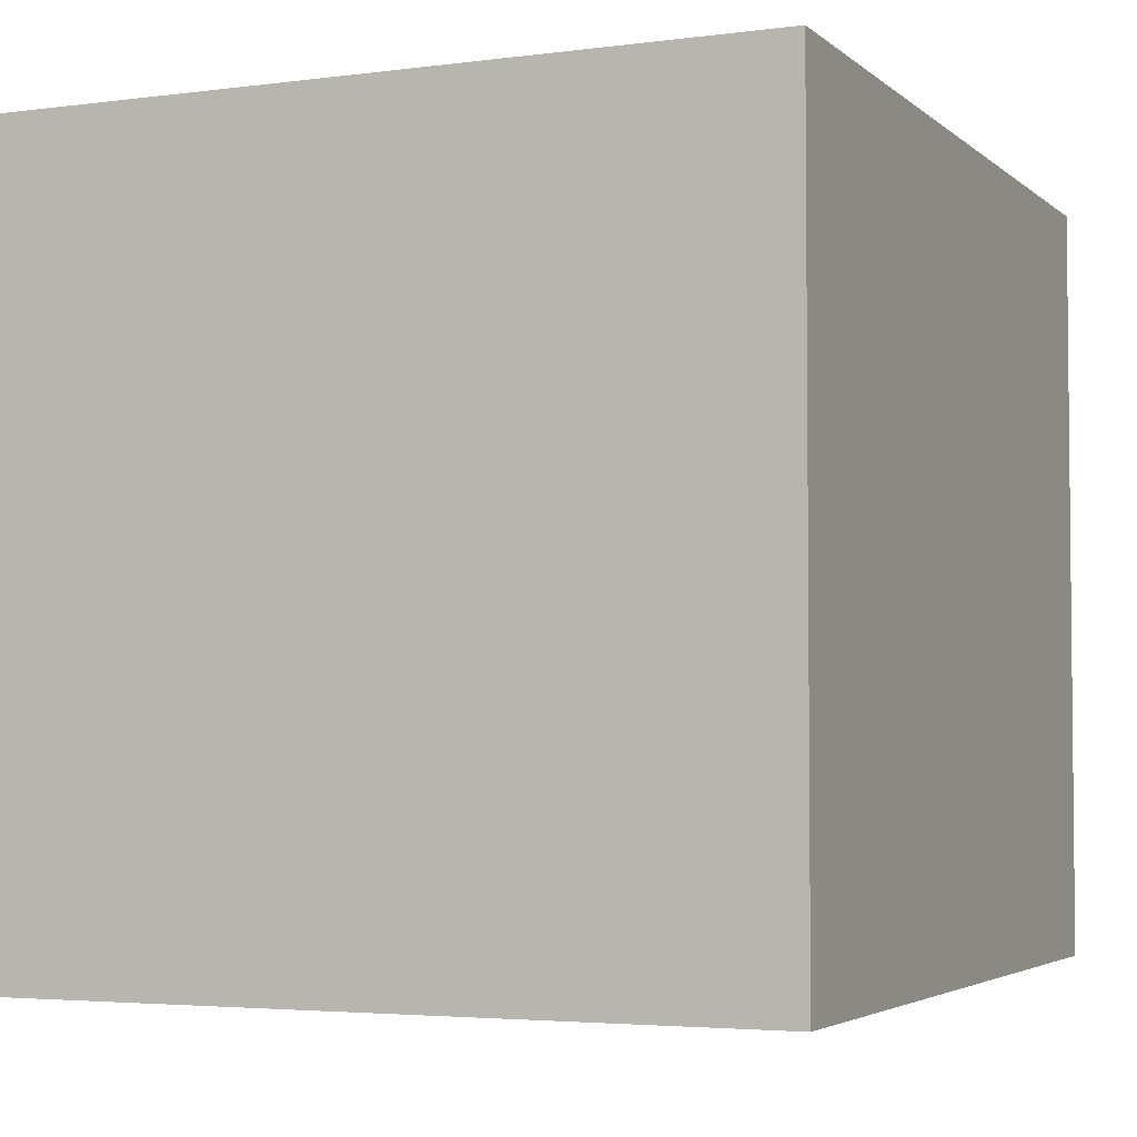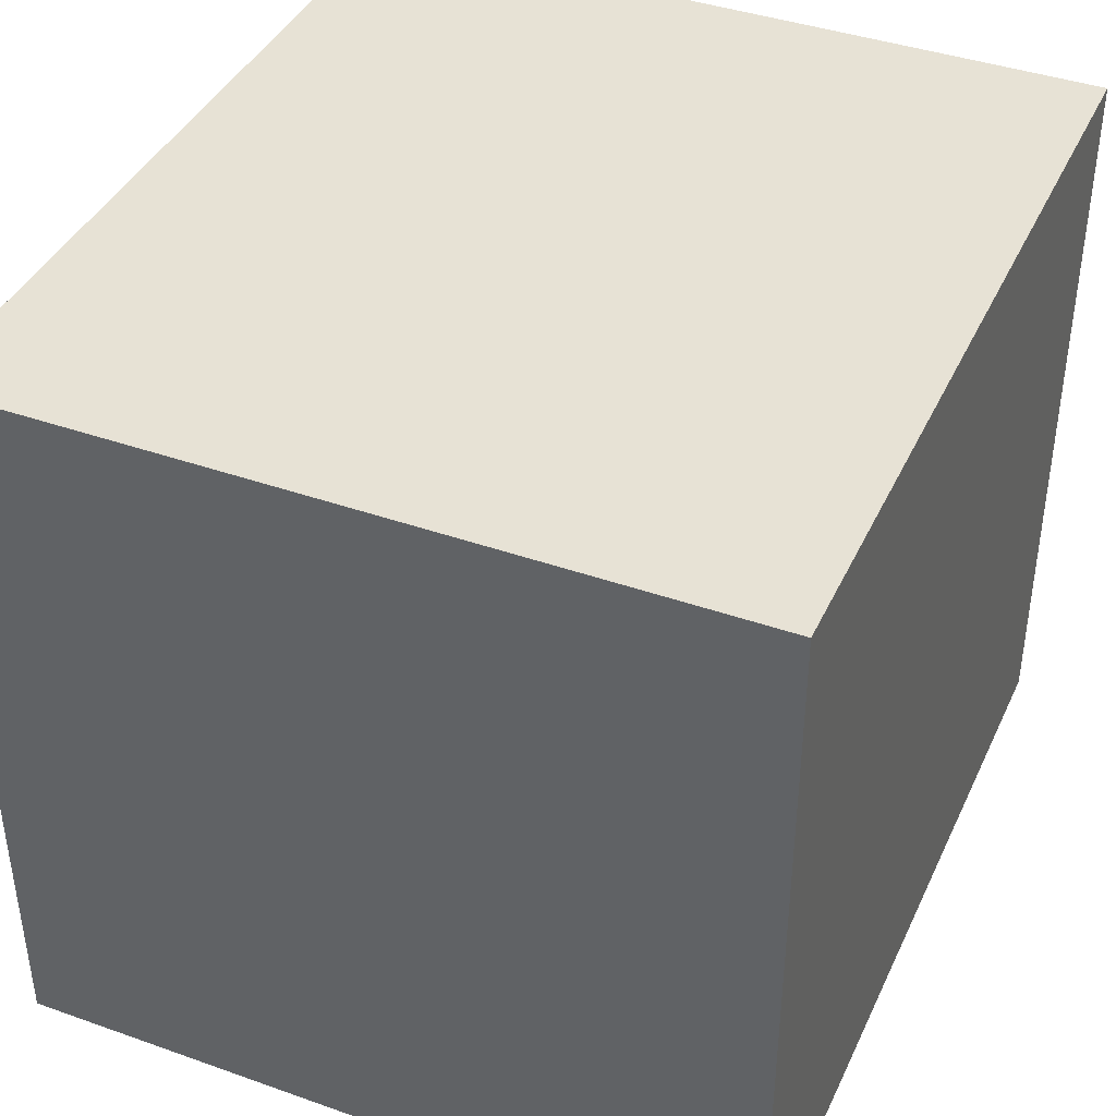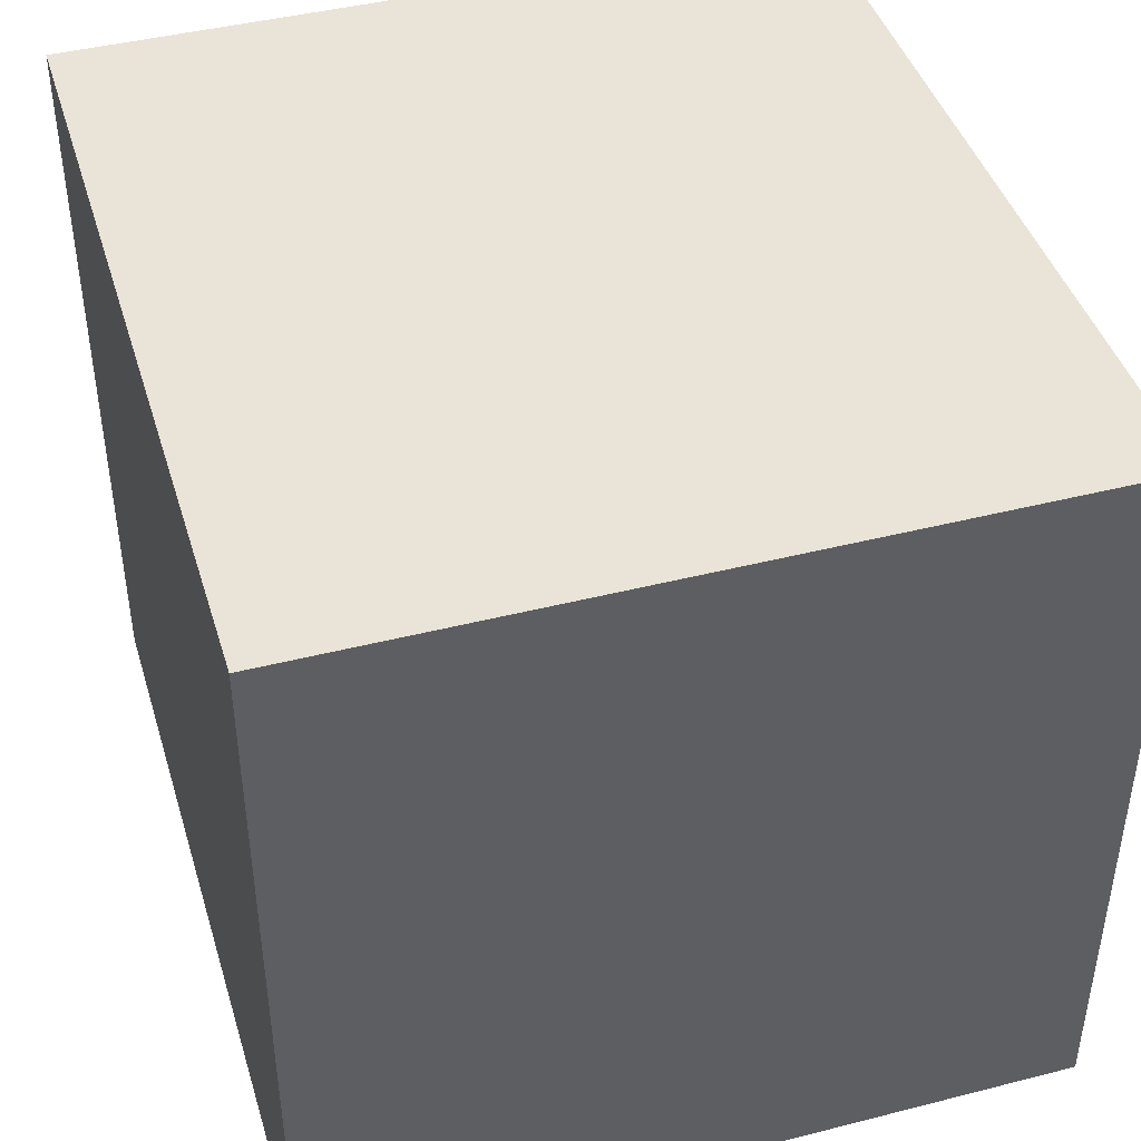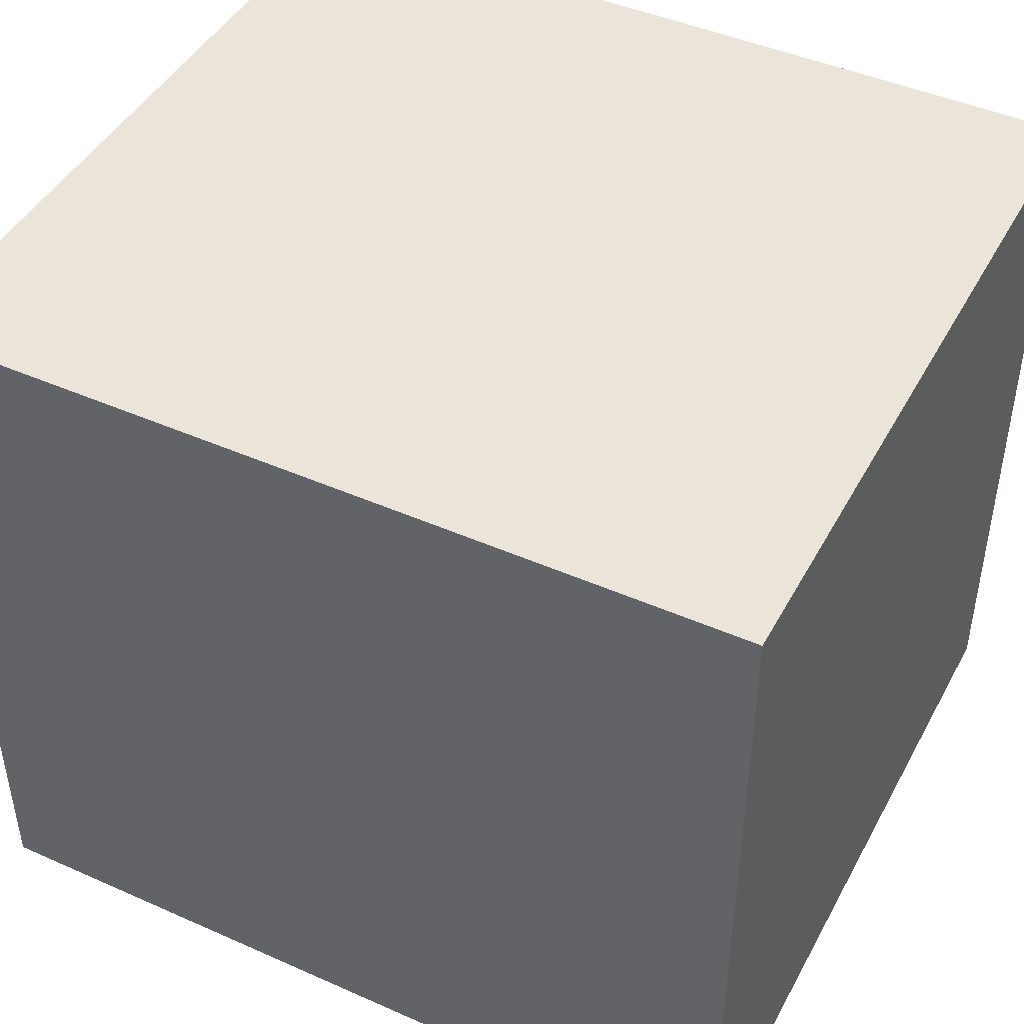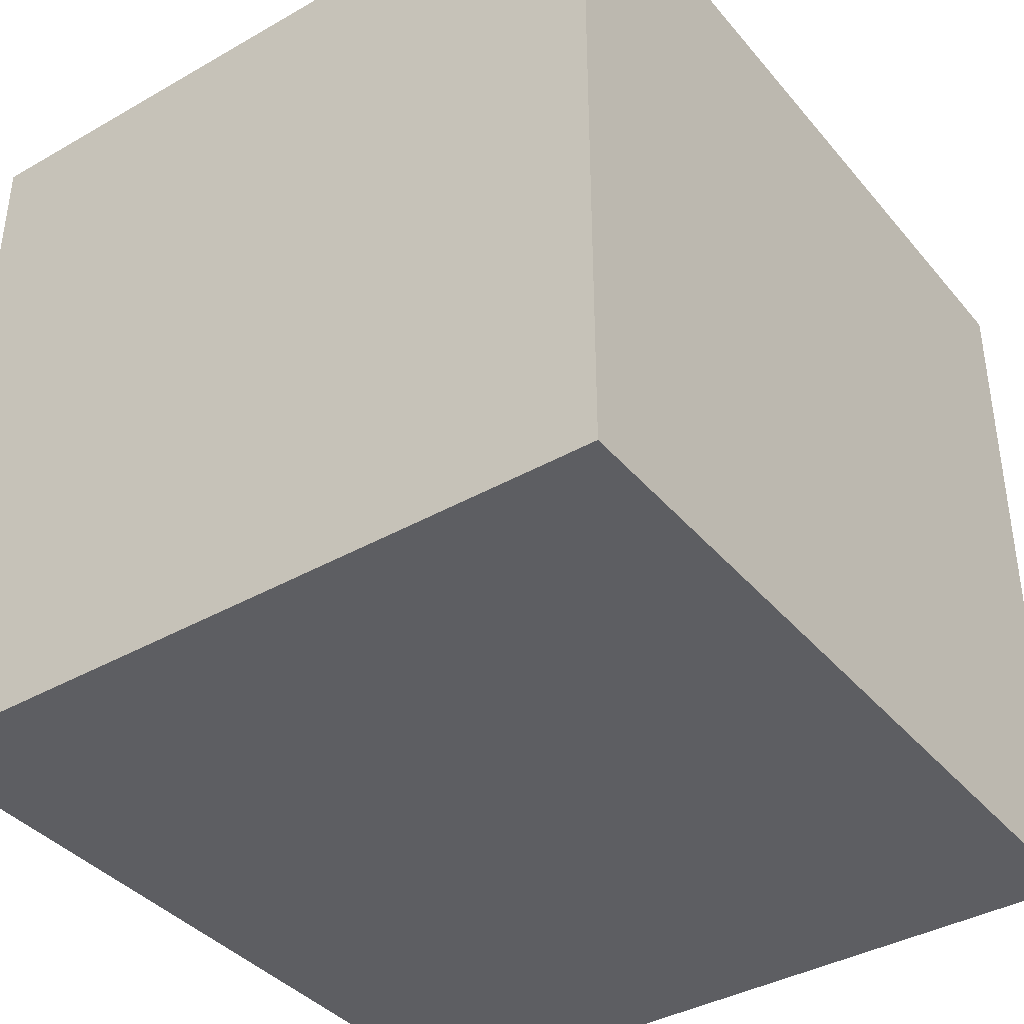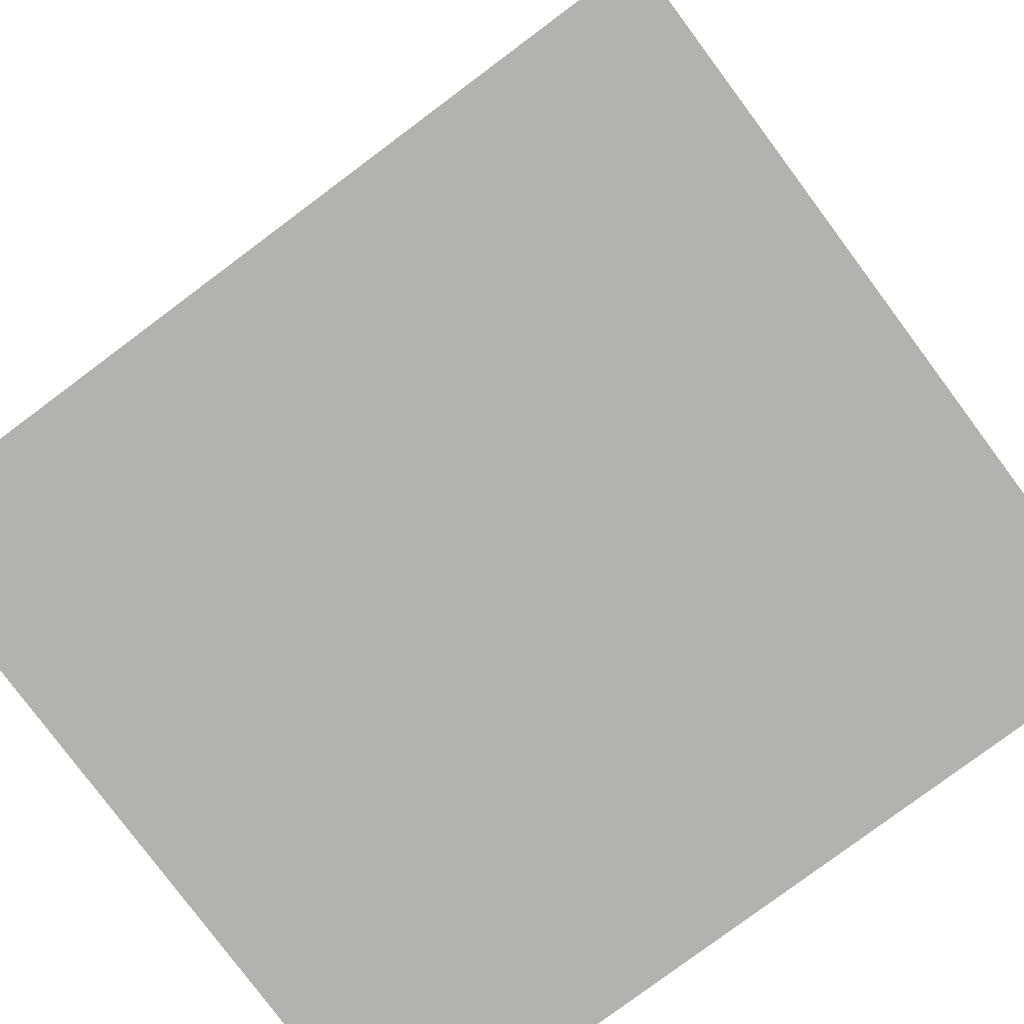
<metadata>
{"format":"obj","ext":"obj","renderer":"f3d","projection":"perspective","resolution":1024,"background":"white","views":[{"elev":-3.7,"azim":-66.3,"up":"+Z"},{"elev":40.5,"azim":-66.6,"up":"+Z"},{"elev":43.4,"azim":73.3,"up":"+Y"},{"elev":45.1,"azim":-152.9,"up":"+Y"},{"elev":-38.9,"azim":-54.5,"up":"+Y"},{"elev":-79.8,"azim":-143.3,"up":"+Y"}]}
</metadata>
<code>
v -0.1999 0.1872 0.0114
v 0.2145 0.1872 0.3888
v 0.2145 0.1872 0.0114
v -0.1999 0.1872 0.3888
v 0.2145 -0.1901 0.0114
v -0.1999 -0.1901 0.3888
v -0.1999 -0.1901 0.0114
v 0.2145 -0.1901 0.0114
v 0.2145 -0.1901 0.3888
v -0.1999 -0.1901 0.3888
v -0.1999 -0.1901 0.0114
v -0.1999 0.1872 0.3888
v -0.1999 0.1872 0.0114
v -0.1999 -0.1901 0.3888
v 0.2145 0.1872 0.0114
v 0.2145 -0.1901 0.3888
v 0.2145 -0.1901 0.0114
v 0.2145 0.1872 0.3888
v 0.2145 0.1872 0.0114
v -0.1999 -0.1901 0.0114
v -0.1999 0.1872 0.0114
v 0.2145 -0.1901 0.0114
v 0.2145 -0.1901 0.3888
v -0.1999 0.1872 0.3888
v -0.1999 -0.1901 0.3888
v 0.2145 0.1872 0.3888
g Node #0
f 1 2 3
f 1 4 2
f 5 6 7
f 8 9 10
f 11 12 13
f 11 14 12
f 15 16 17
f 15 18 16
f 19 20 21
f 19 22 20
f 23 24 25
f 23 26 24

</code>
